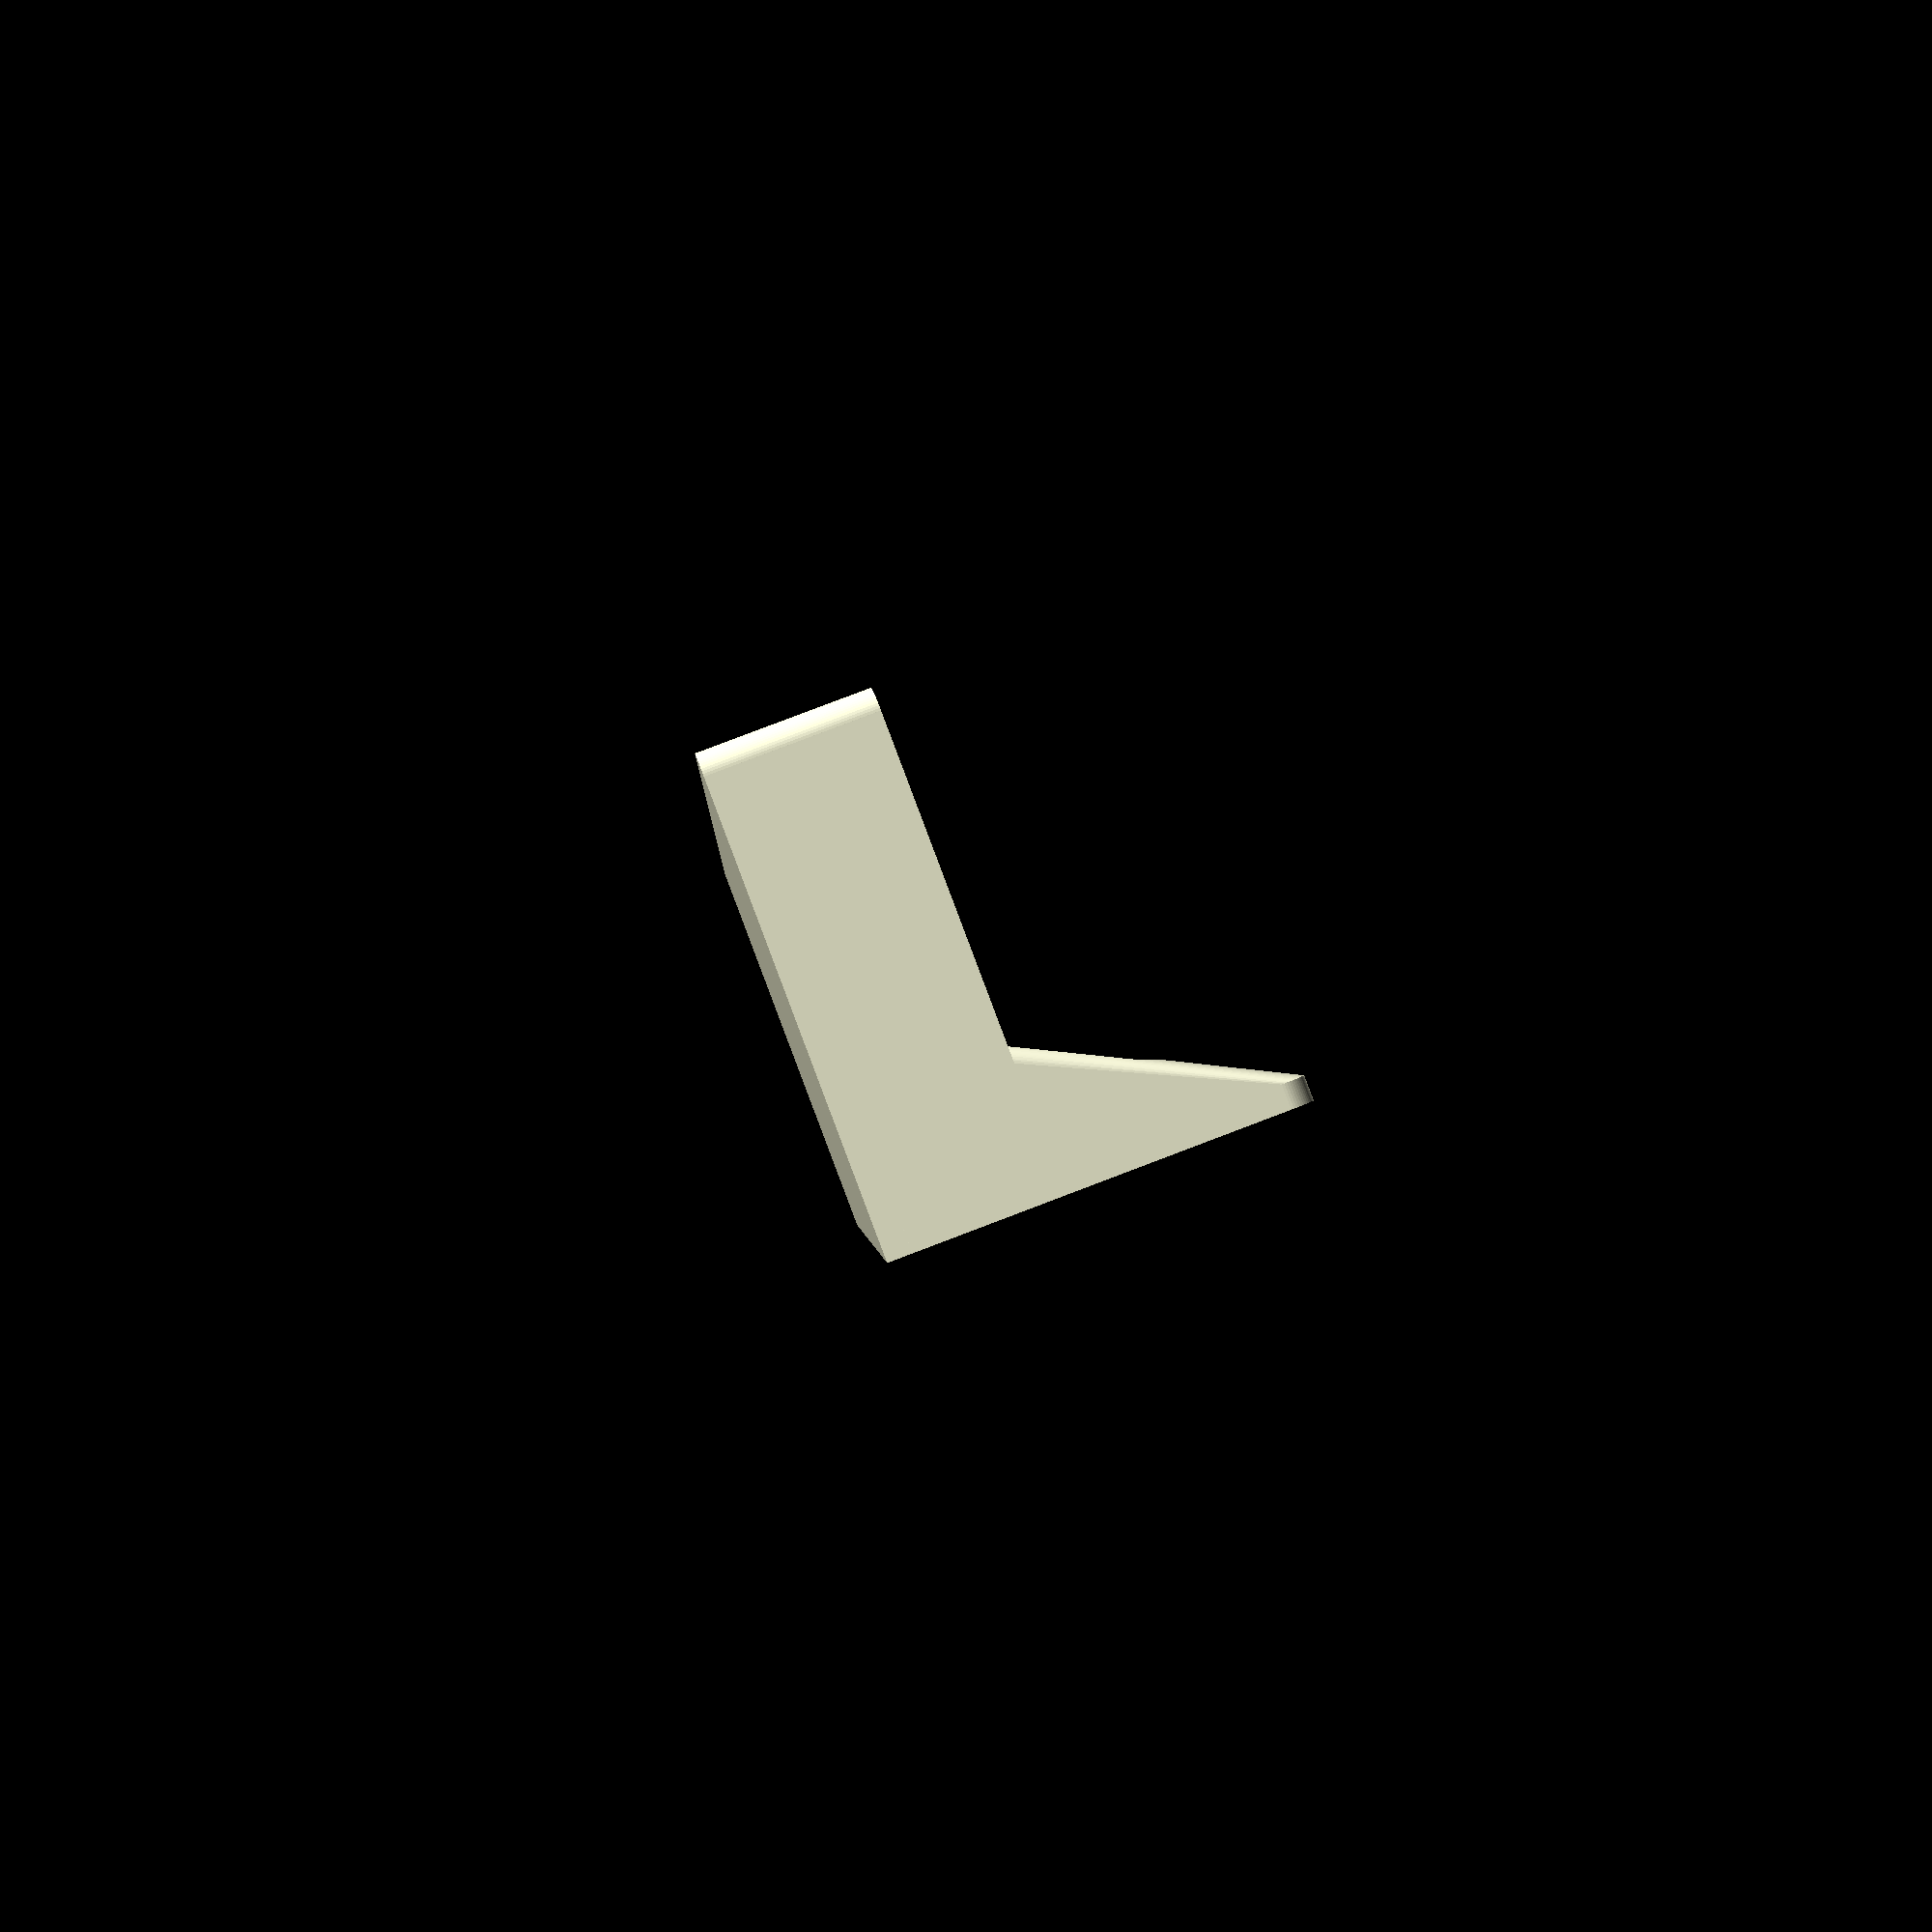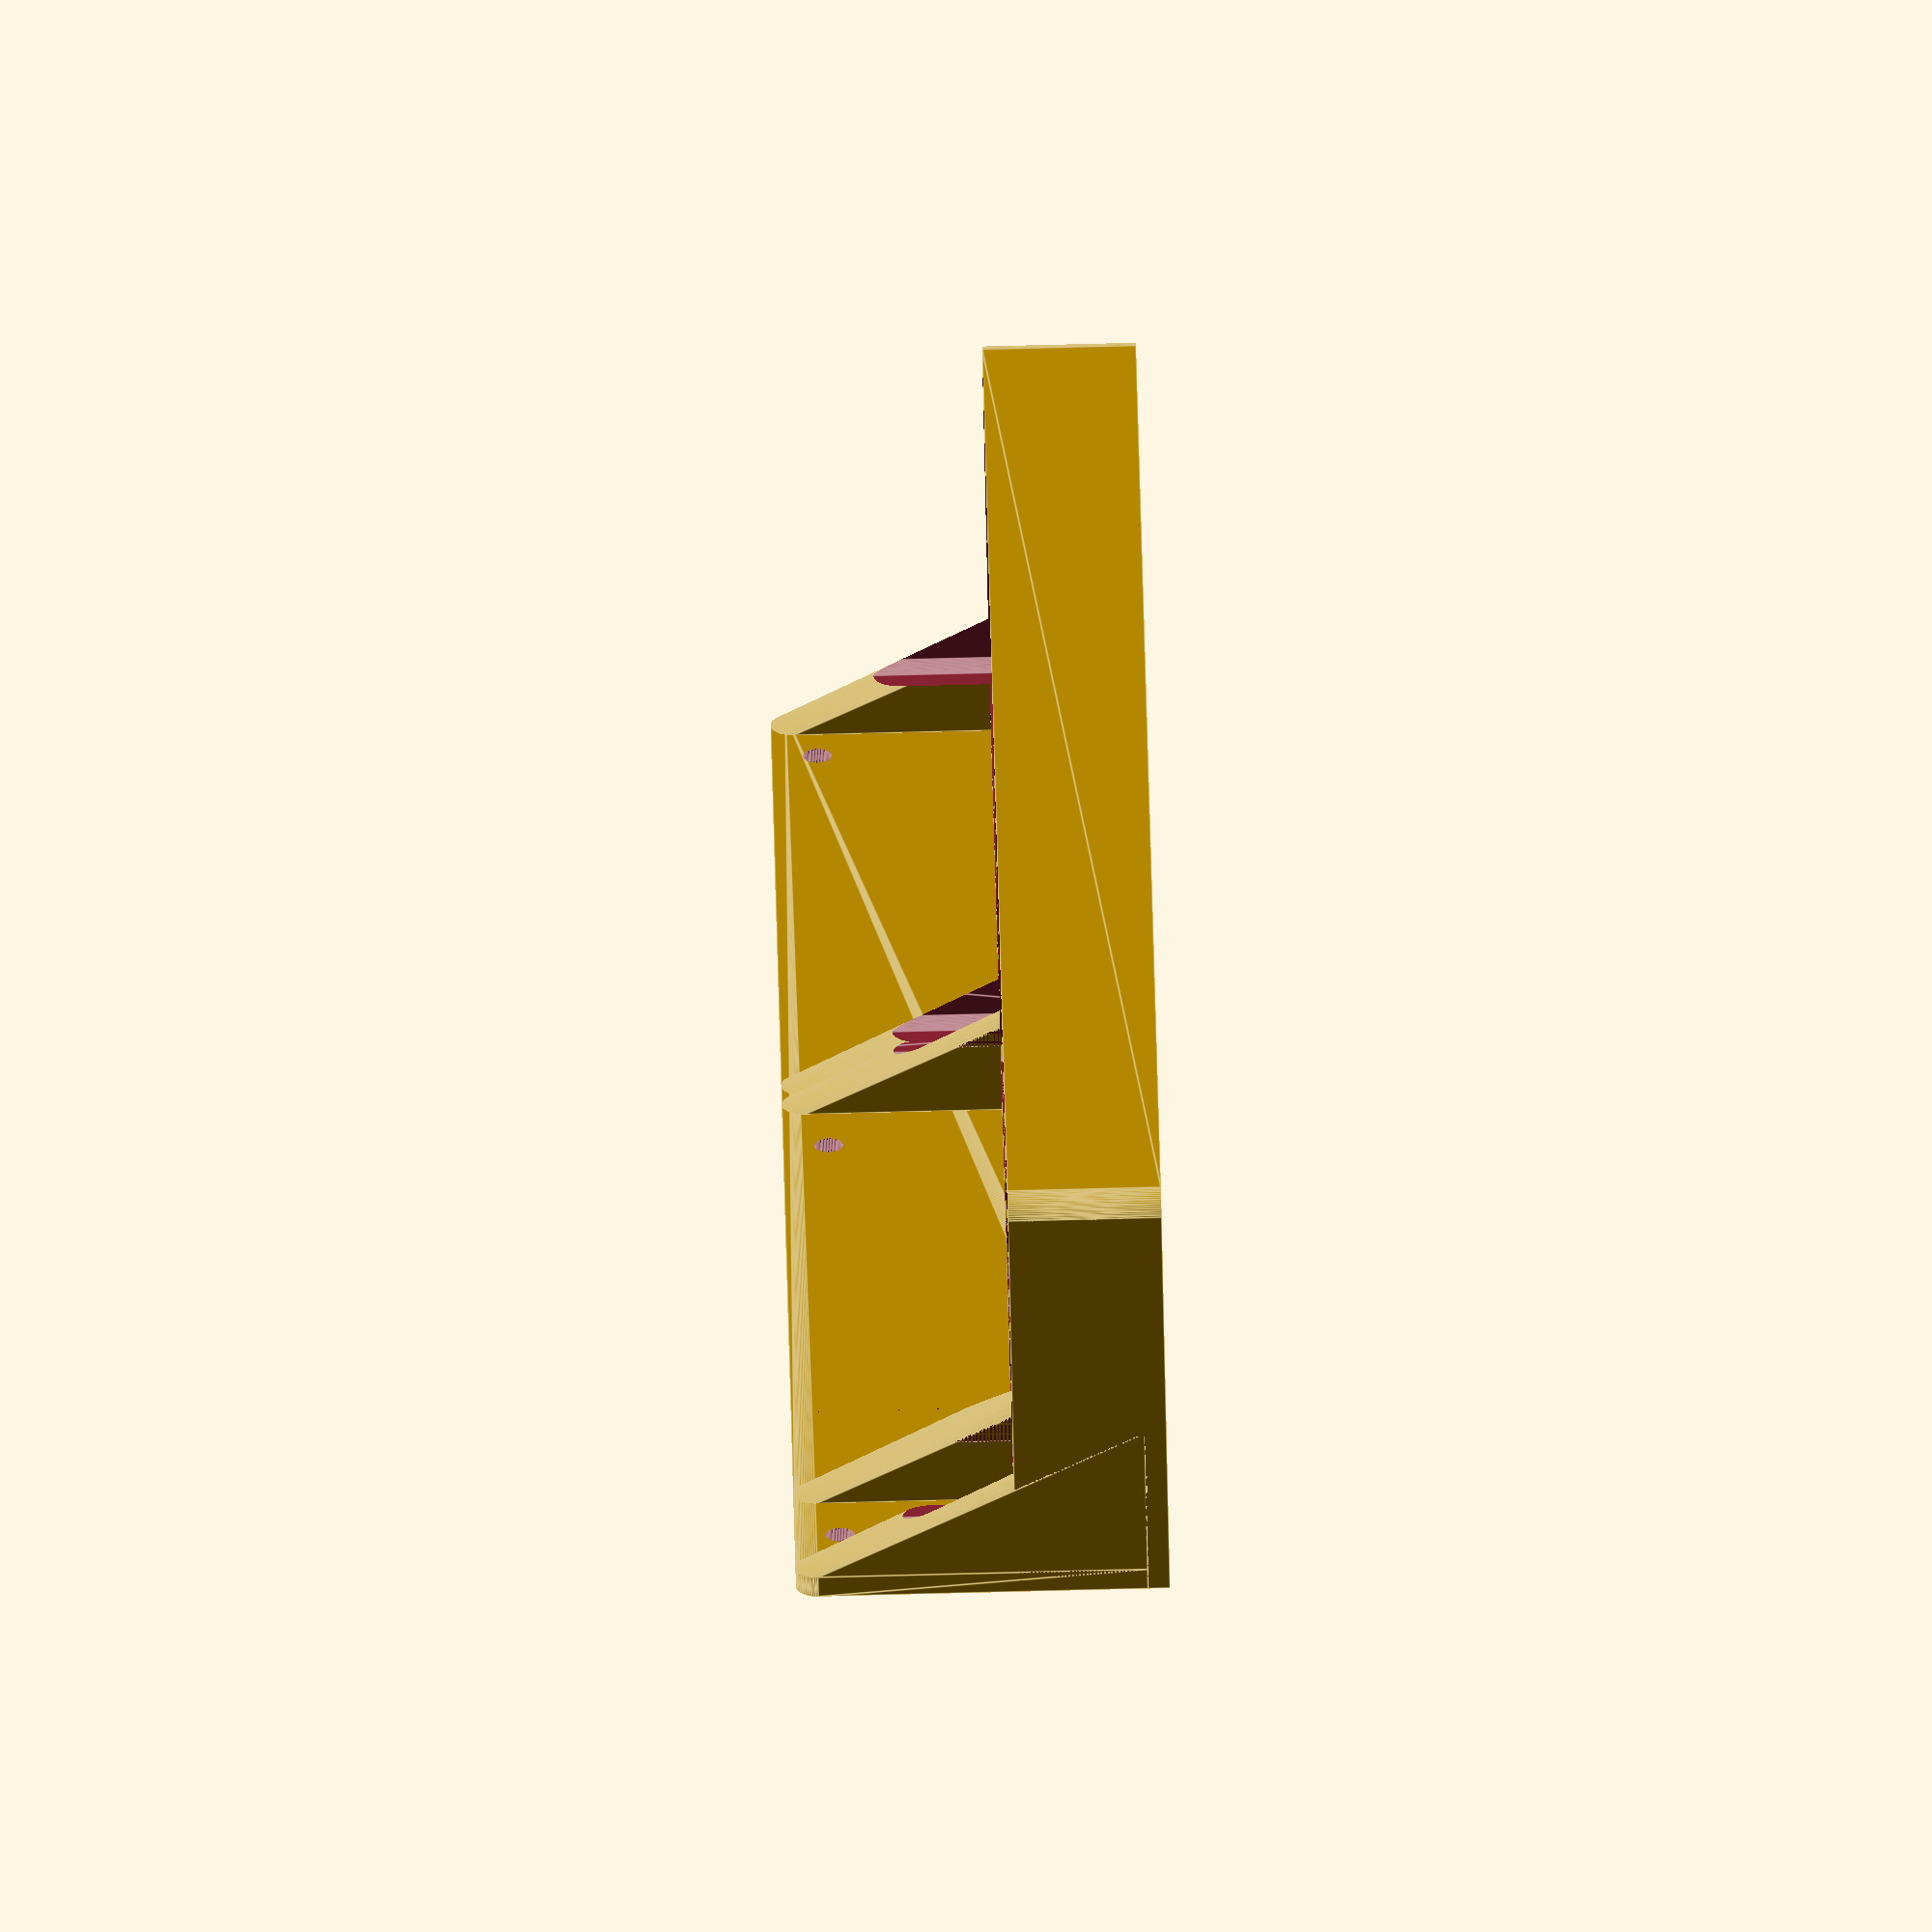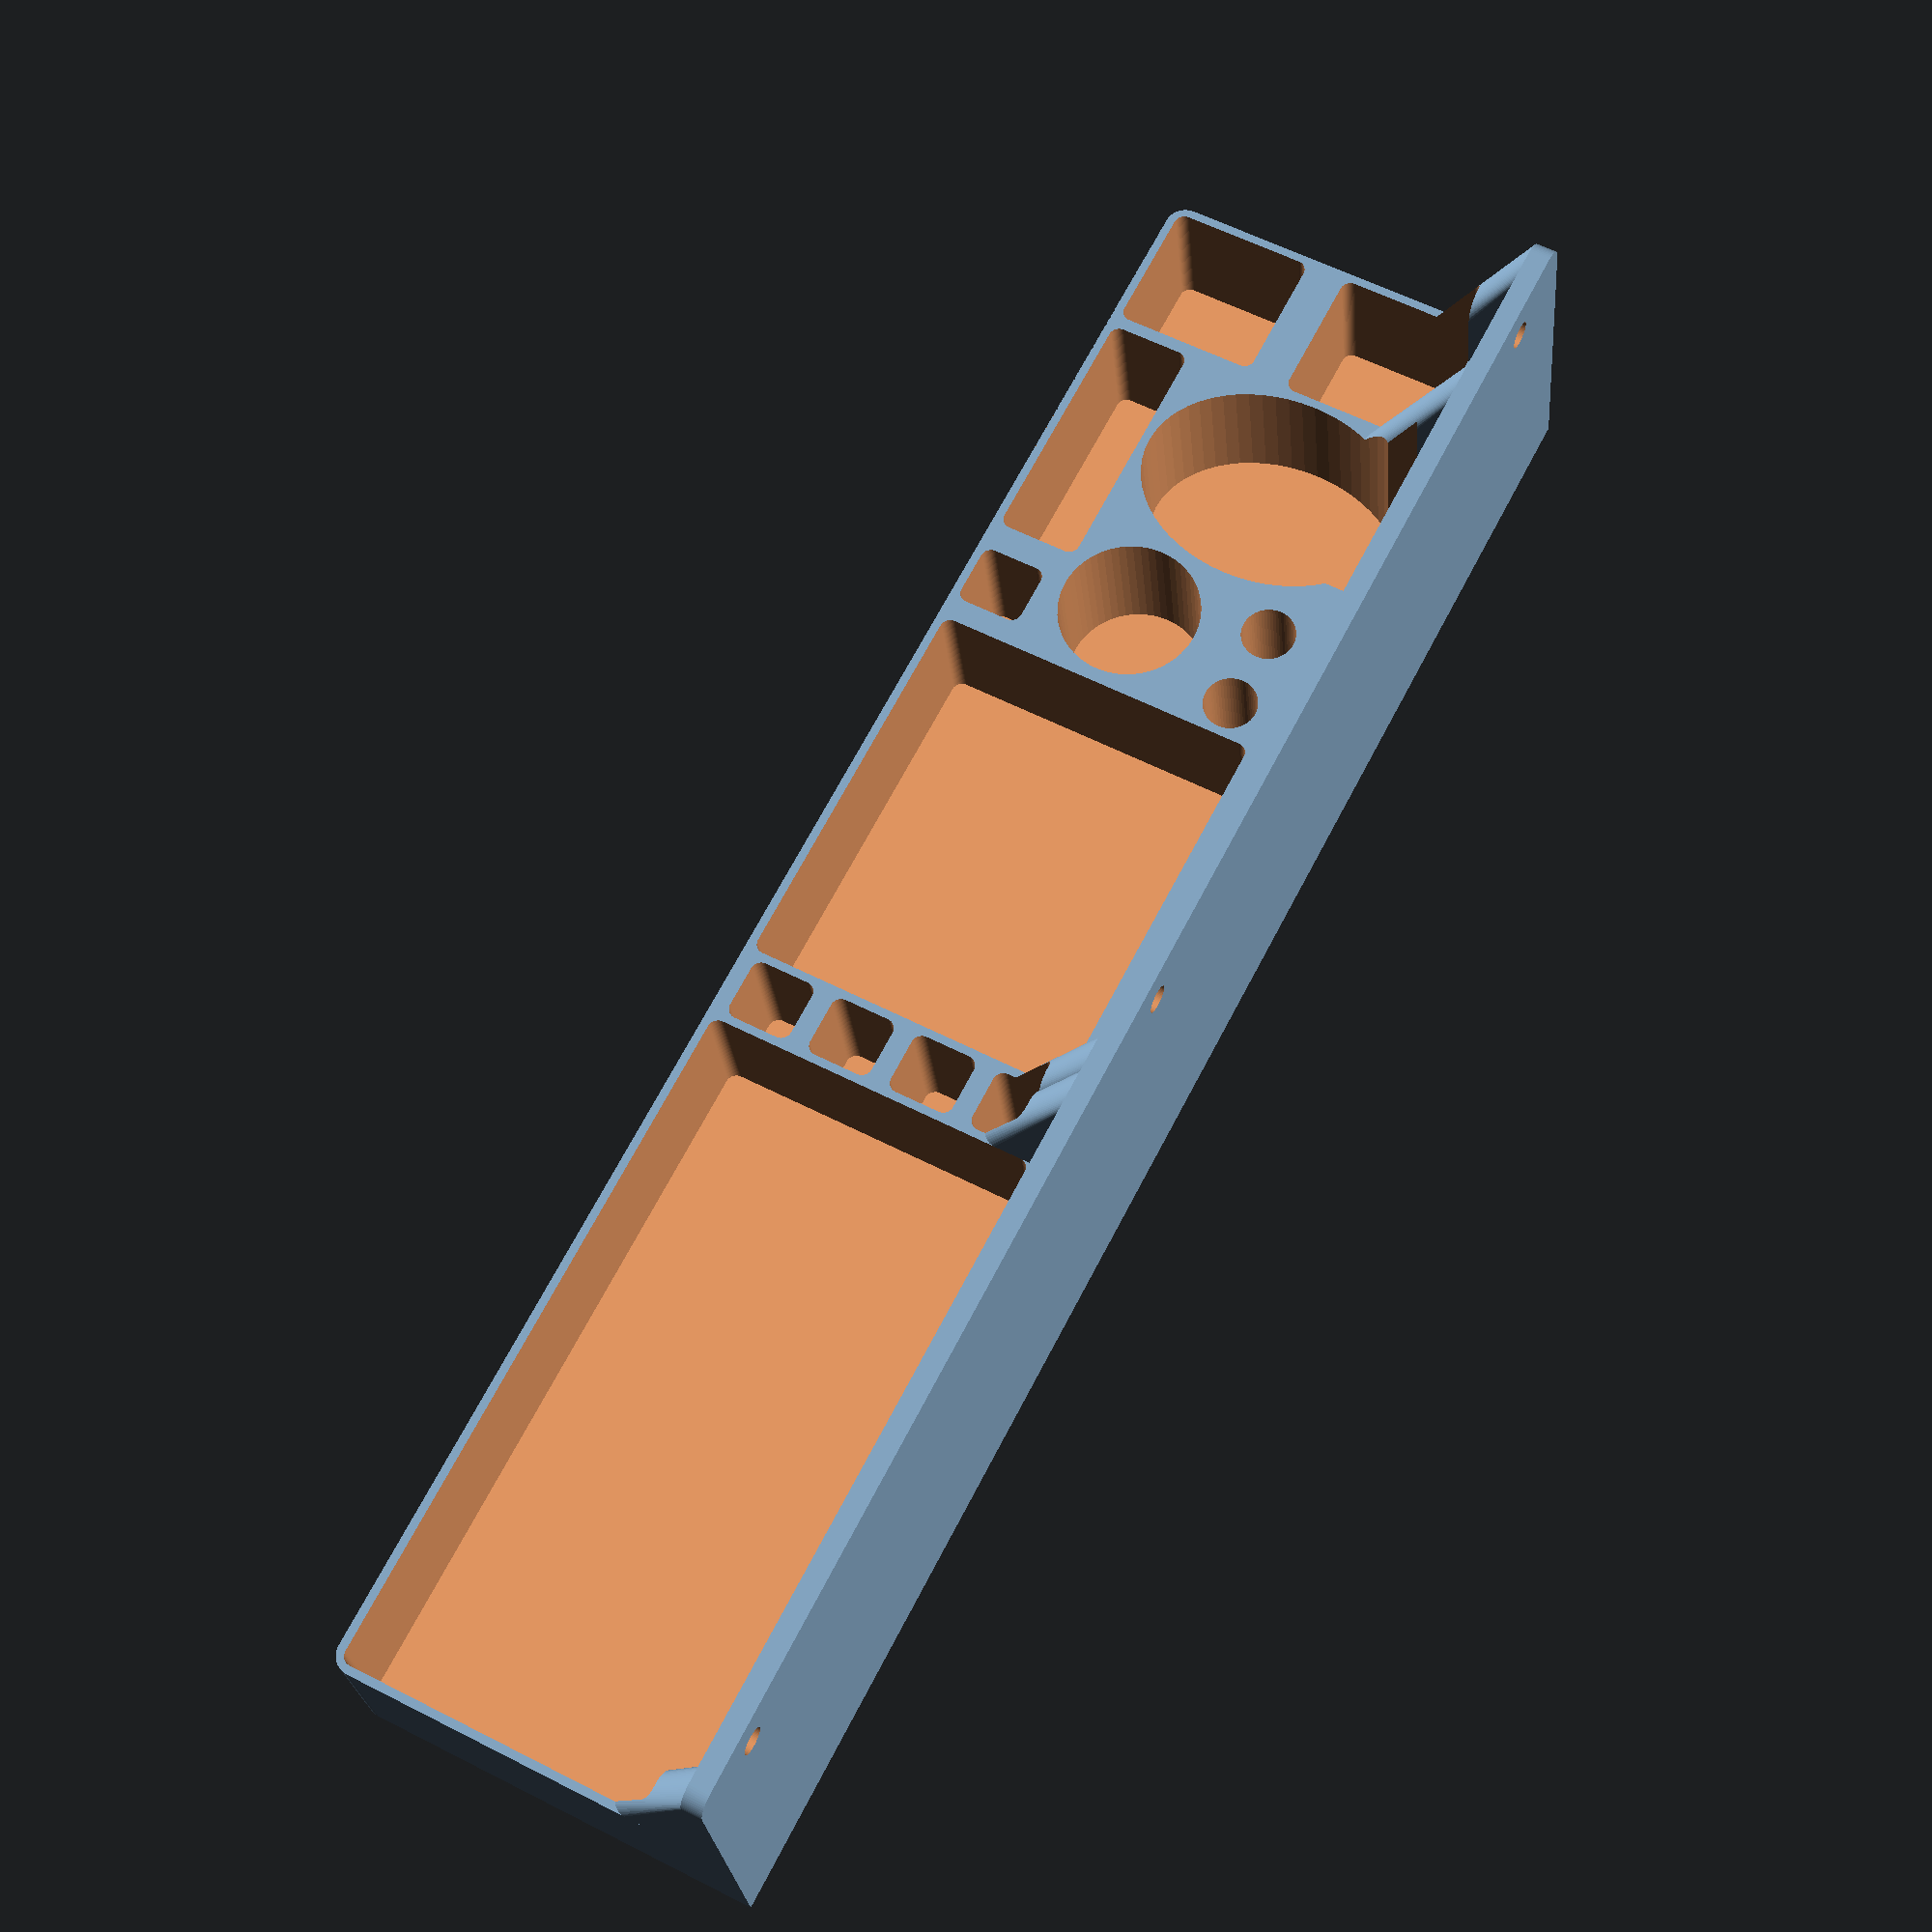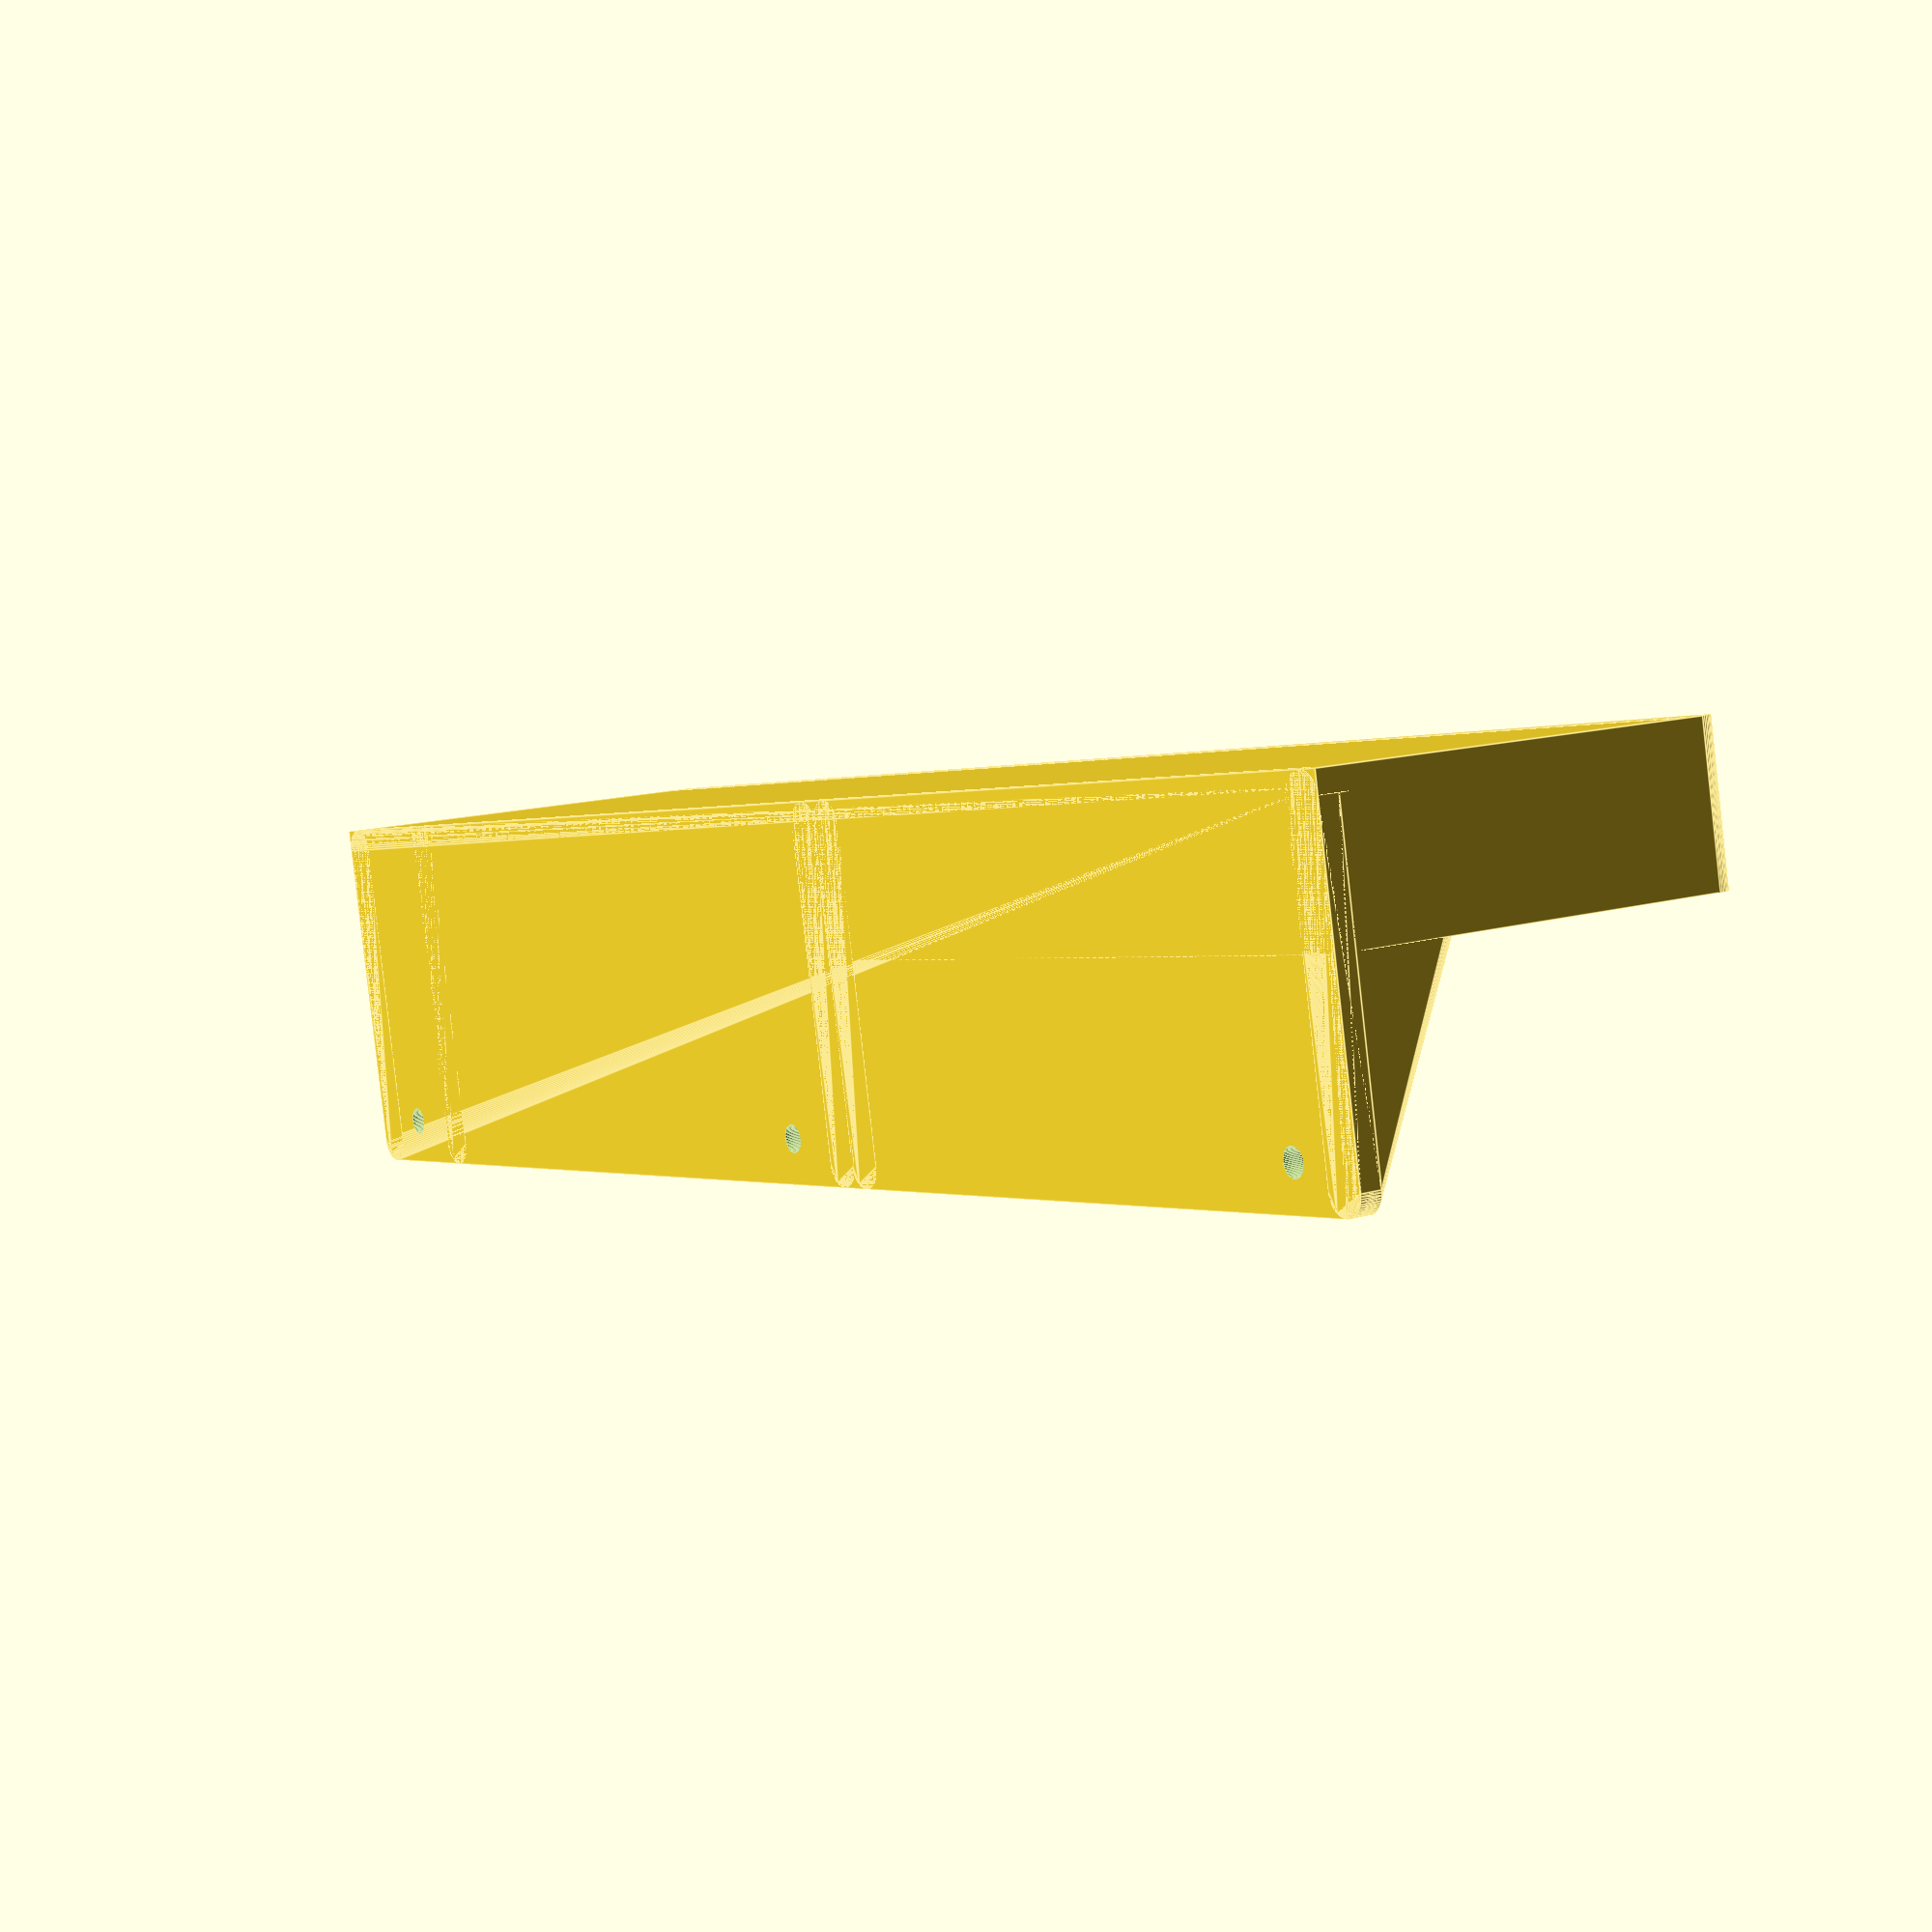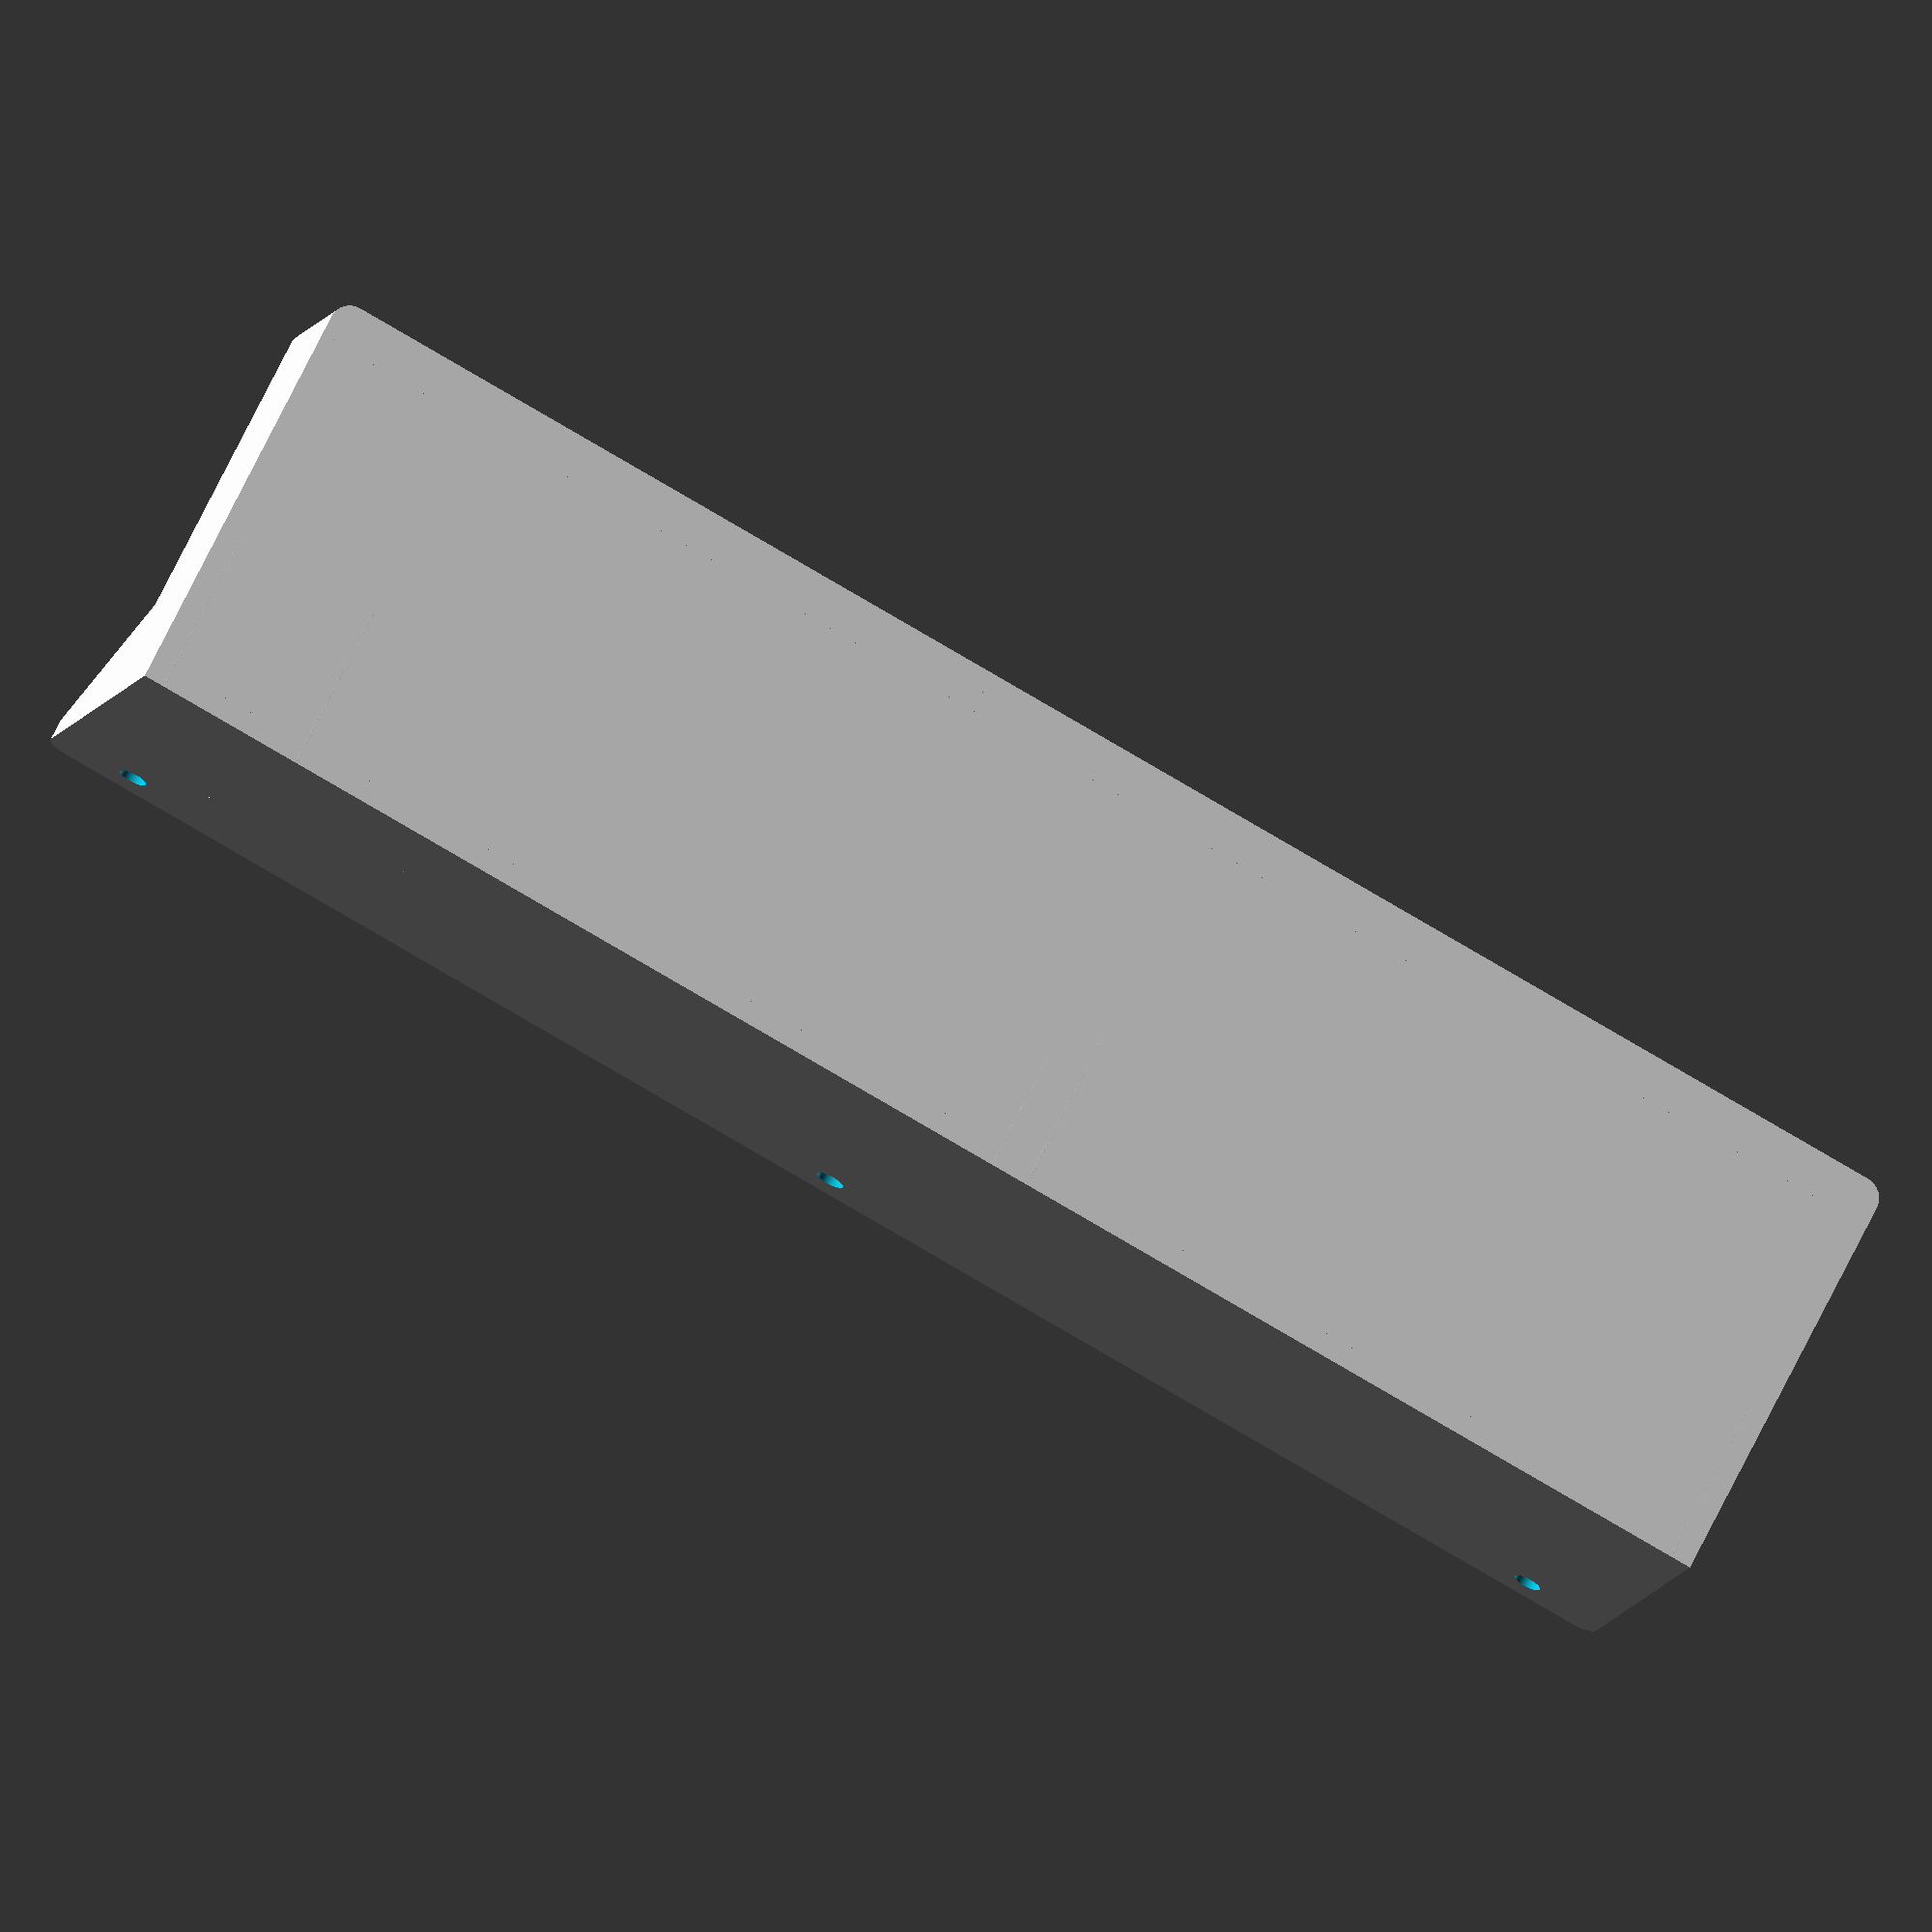
<openscad>

razorwidth=32;
razordepth=35;
betweentoothcleanerwidth=33;
betweentoothcleanerdepth=36.5;
toothbrushchargerwidth=49;
toothbrushchargerdepth=64;
toothbrushcablecutwidth=12;
toothbrushcablecutdepth=10;
toothbrushchargerfootdiameter=70;
toothbrushchargerfootwidth=34;
toothpastewidth=35;
toothpastedepth=35;
slotwidth=60;
slotdepth=20;
roundholediameter=13;
betweenroundhole=15;
boxwidth=95;
boxdepth=80;
squareholewidth=15;
squareholedepth=16;
betweensquareholedepth=5;
betweenwidth=2;
thickness=35;
bottomthickness=1;
bottomthickness2=1.7;
leakholediameter=2;
maxdepth=101;
backplanedepth=5;
backplaneheight=thickness+50;
cornerdiameter=10;
cornerdiametersmall=5;
cablecutwidth=300;
cablecutdepth=8;
protectorboxwidth=150+19;
protectorboxdepth=82;
screwholediameter=6.5;
screwholedistance=2*cornerdiameter;
screwholeyposition=1.6*screwholediameter;
anglesupportdepth=40;
cutheight=backplaneheight;
combwidth=45;
combdepth=5;
comb2width=55;
comb2depth=6;
combbetween = 5;

$fn=60;

x1width=max(razorwidth,betweentoothcleanerwidth);
x1=betweenwidth;
razory=betweenwidth;
x1ydistance=10;
betweentoothcleanery=betweenwidth+razordepth+x1ydistance;

x2width=max(toothbrushchargerwidth,toothpastewidth);
x2=betweenwidth+x1width+betweenwidth+x2width/2;
toothbrushchargerylow=betweenwidth+slotdepth+betweenwidth;
toothbrushchargery=toothbrushchargerylow+toothbrushchargerdepth/2;
cablecuty=toothbrushchargery+toothbrushchargerdepth/2+2;
cablecutx=x2+toothbrushcablecutwidth/2;

slotx=betweenwidth+x1width+betweenwidth;
sloty=betweenwidth;

toothpastex=betweenwidth+x1width+betweenwidth+x2width+betweenwidth+toothpastewidth/2-1;
toothpastey=betweenwidth+slotdepth+toothpastedepth/2+1;

x3width=slotwidth;
x3=betweenwidth+x1width+betweenwidth+x2width;
x3y=betweenwidth;

x3back=x2+x2width/2+betweenroundhole/4+roundholediameter/2;
x4back=x3back+betweenwidth+roundholediameter+betweenroundhole/3;
y3back=toothpastey+toothpastedepth/2+betweenwidth+roundholediameter;

xbox=max(toothpastex+toothpastewidth/2,x4back+roundholediameter/2)+betweenwidth;

x5=xbox+boxwidth+betweenwidth;
y51=betweenwidth+2;
y52=y51+squareholedepth+betweensquareholedepth;
y53=y52+squareholedepth+betweensquareholedepth;
y54=y53+squareholedepth+betweensquareholedepth;

x6=x5+squareholewidth+betweenwidth;

module roundedbox(width,depth,height,cornerdiameter) {
  hull() {
    translate([cornerdiameter/2,cornerdiameter/2,0]) cylinder(d=cornerdiameter,h=height);
    translate([width-cornerdiameter/2,cornerdiameter/2,0]) cylinder(d=cornerdiameter,h=height);
    translate([width-cornerdiameter/2,depth-cornerdiameter/2,0]) cylinder(d=cornerdiameter,h=height);
    translate([cornerdiameter/2,depth-cornerdiameter/2,0]) cylinder(d=cornerdiameter,h=height);
  }
}

// totaldepth=2*betweenwidth+max(razordepth+x1ydistance+betweentoothcleanerwidth,toothbrushchargerdepth+toothbrushcablecutdepth+betweenwidth+toothpastedepth,slotdepth,roundholediameter*3+betweenroundhole*2,boxdepth,squareholedepth*3+betweensquareholedepth*2);
totaldepth=101;
    
//totalwidth=betweenwidth+x1width+betweenwidth+x2width+betweenwidth+slotwidth+betweenwidth+roundholediameter+betweenwidth+boxwidth+squareholewidth+betweenwidth;
totalwidth=x6+protectorboxwidth+betweenwidth;

difference() {
  union() {
    translate([0,cornerdiameter/2,0]) cube([totalwidth,totaldepth-cornerdiameter/2,thickness]);
    hull() {
      translate([cornerdiameter/2,cornerdiameter/2,0]) cylinder(h=thickness,d=cornerdiameter);
      translate([totalwidth-cornerdiameter/2,cornerdiameter/2,0]) cylinder(h=thickness,d=cornerdiameter);
    }

    //translate([0,totaldepth-backplanedepth,0]) cube([totalwidth,backplanedepth,thickness+backplaneheight]);
    translate([0,totaldepth,0]) rotate([90,0,0]) difference() {
      hull() {
	translate([cornerdiameter/2,cornerdiameter/2,0]) cylinder(h=backplanedepth,d=cornerdiameter);
	translate([cornerdiameter/2,backplaneheight-cornerdiameter/2,0]) cylinder(h=backplanedepth,d=cornerdiameter);
	translate([totalwidth-cornerdiameter/2,cornerdiameter/2,0]) cylinder(h=backplanedepth,d=cornerdiameter);
	translate([totalwidth-cornerdiameter/2,backplaneheight-cornerdiameter/2,0]) cylinder(h=backplanedepth,d=cornerdiameter);
      }
      translate([screwholedistance,backplaneheight-screwholeyposition,-0.01]) cylinder(h=backplanedepth+1,d=screwholediameter);
      translate([totalwidth/2,backplaneheight-screwholeyposition,-0.01]) cylinder(h=backplanedepth+1,d=screwholediameter);
      translate([totalwidth-screwholedistance,backplaneheight-screwholeyposition,-0.01]) cylinder(h=backplanedepth+1,d=screwholediameter);
    }

    translate([0,totaldepth,0]) rotate([90,0,0]) hull() {
      translate([cornerdiameter/2,cornerdiameter/2,0]) cylinder(h=backplanedepth,d=cornerdiameter);
      translate([cornerdiameter/2,backplaneheight-cornerdiameter/2,0]) cylinder(h=backplanedepth,d=cornerdiameter);
      translate([cornerdiameter/2,cornerdiameter/2,anglesupportdepth]) sphere(d=cornerdiameter);
    }

    translate([x1width+betweenwidth,totaldepth,0]) rotate([90,0,0]) hull() {
      translate([cornerdiameter/2,cornerdiameter/2,0]) cylinder(h=backplanedepth,d=cornerdiameter);
      translate([cornerdiameter/2,backplaneheight-cornerdiameter/2,0]) cylinder(h=backplanedepth,d=cornerdiameter);
      translate([cornerdiameter/2,cornerdiameter/2,anglesupportdepth]) sphere(d=cornerdiameter);
    }

    translate([x5-betweenwidth,totaldepth,0]) rotate([90,0,0]) hull() {
      translate([cornerdiameter/2,cornerdiameter/2,0]) cylinder(h=backplanedepth,d=cornerdiameter);
      translate([cornerdiameter/2,backplaneheight-cornerdiameter/2,0]) cylinder(h=backplanedepth,d=cornerdiameter);
      translate([cornerdiameter/2,cornerdiameter/2,anglesupportdepth]) sphere(d=cornerdiameter);
    }

    translate([x6-cornerdiameter,totaldepth,0]) rotate([90,0,0]) hull() {
      translate([cornerdiameter/2,cornerdiameter/2,0]) cylinder(h=backplanedepth,d=cornerdiameter);
      translate([cornerdiameter/2,backplaneheight-cornerdiameter/2,0]) cylinder(h=backplanedepth,d=cornerdiameter);
      translate([cornerdiameter/2,cornerdiameter/2,anglesupportdepth]) sphere(d=cornerdiameter);
    }

    translate([totalwidth-cornerdiameter,totaldepth,0]) rotate([90,0,0]) hull() {
      translate([cornerdiameter/2,cornerdiameter/2,0]) cylinder(h=backplanedepth,d=cornerdiameter);
      translate([cornerdiameter/2,backplaneheight-cornerdiameter/2,0]) cylinder(h=backplanedepth,d=cornerdiameter);
      translate([cornerdiameter/2,cornerdiameter/2,anglesupportdepth]) sphere(d=cornerdiameter);
    }
}

  translate([x1,razory,bottomthickness]) roundedbox(razorwidth,razordepth,cutheight,cornerdiametersmall);

  translate([x1,betweentoothcleanery,bottomthickness]) roundedbox(betweentoothcleanerwidth,betweentoothcleanerdepth,cutheight,cornerdiametersmall);

  translate([toothpastex,toothpastey,bottomthickness]) resize([toothpastewidth,toothpastedepth,cutheight]) cylinder(d1=10,d2=10.5,h=10);

  translate([slotx,betweenwidth,bottomthickness]) roundedbox(slotwidth,slotdepth,cutheight,cornerdiametersmall);

  translate([x2,toothbrushchargery,bottomthickness2]) resize([toothbrushchargerwidth,toothbrushchargerdepth,cutheight]) cylinder(d=10,h=10);
  translate([x2-toothbrushcablecutwidth/2,toothbrushchargery,bottomthickness2]) cube([toothbrushcablecutwidth,toothbrushchargerdepth/2+toothbrushcablecutdepth,thickness]);
  intersection() {
    translate([x2,toothbrushchargery,bottomthickness2]) cylinder(h=cutheight,d=toothbrushchargerfootdiameter);
    translate([x2-toothbrushchargerfootwidth/2,toothbrushchargery,bottomthickness2]) cube([toothbrushchargerfootwidth,toothbrushchargerfootdiameter,cutheight]);
  }
  intersection() {
    translate([cablecutx,cablecuty,bottomthickness2]) rotate([0,-20,0]) cube([cablecutwidth,cablecutdepth,cutheight]);
    translate([0,0,0]) cube([totalwidth,totaldepth-backplanedepth,thickness+0.01]);
    translate([x2,0,0]) cube([totalwidth-x2,totaldepth-backplanedepth,thickness+0.01]);
  }

  translate([x3back,y3back,bottomthickness]) cylinder(d=roundholediameter,h=cutheight);
  translate([x4back,y3back,bottomthickness]) cylinder(d=roundholediameter,h=cutheight);

  translate([xbox,betweenwidth,bottomthickness2]) roundedbox(boxwidth,boxdepth,cutheight,cornerdiametersmall);

  translate([slotx+slotwidth+betweenwidth+5,betweenwidth,bottomthickness]) roundedbox(squareholewidth,squareholedepth,cutheight,cornerdiametersmall);
  translate([x5,y51,bottomthickness]) roundedbox(squareholewidth,squareholedepth,cutheight,cornerdiametersmall);
  translate([x5,y52,bottomthickness]) roundedbox(squareholewidth,squareholedepth,cutheight,cornerdiametersmall);
  translate([x5,y53,bottomthickness]) roundedbox(squareholewidth,squareholedepth,cutheight,cornerdiametersmall);
  translate([x5,y54,bottomthickness]) roundedbox(squareholewidth,squareholedepth,cutheight,cornerdiametersmall);

  translate([x6,betweenwidth,bottomthickness2]) roundedbox(protectorboxwidth,protectorboxdepth,cutheight,cornerdiametersmall);

  translate([x6 + 3,betweenwidth+protectorboxdepth+betweenwidth,bottomthickness]) cube([combwidth,combdepth,cutheight]);
  translate([x6 + 3 + combwidth+combbetween,betweenwidth+protectorboxdepth+betweenwidth,bottomthickness]) cube([combwidth,combdepth,cutheight]);
  translate([x6 + 3 + 2*(combwidth+combbetween),betweenwidth+protectorboxdepth+betweenwidth,bottomthickness]) cube([comb2width,comb2depth,cutheight]);
}

					     

															 
															 
 


</openscad>
<views>
elev=277.5 azim=264.2 roll=249.2 proj=p view=wireframe
elev=96.9 azim=305.5 roll=91.4 proj=o view=edges
elev=203.6 azim=297.8 roll=175.2 proj=p view=solid
elev=86.2 azim=123.2 roll=186.4 proj=p view=edges
elev=10.7 azim=152.7 roll=164.6 proj=o view=wireframe
</views>
